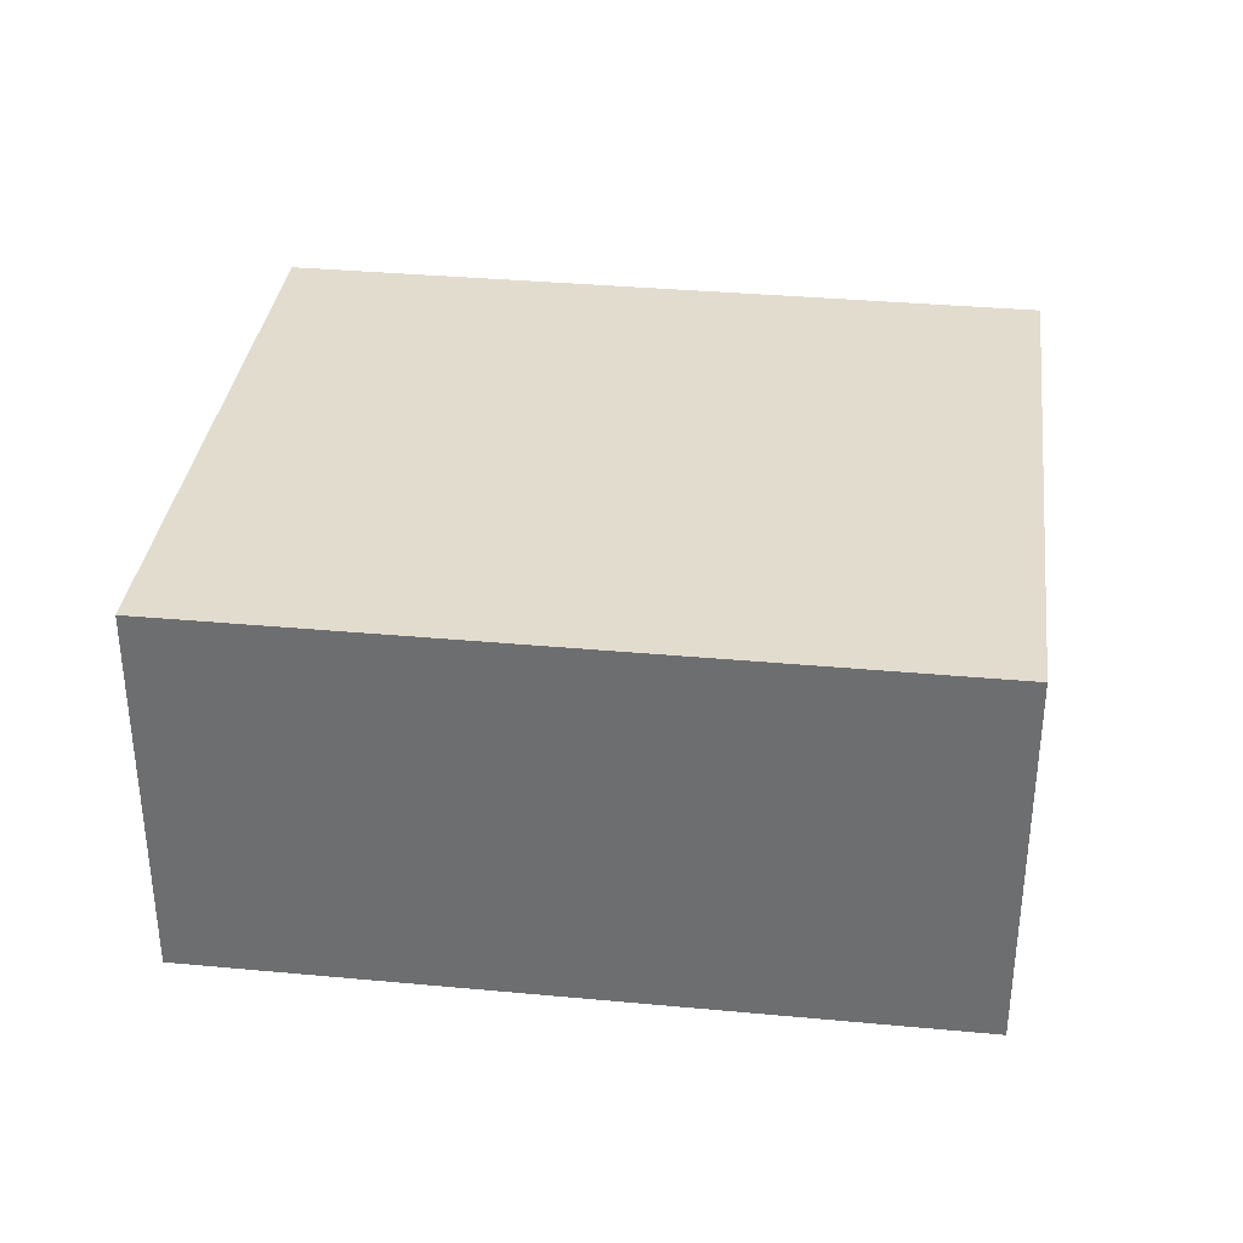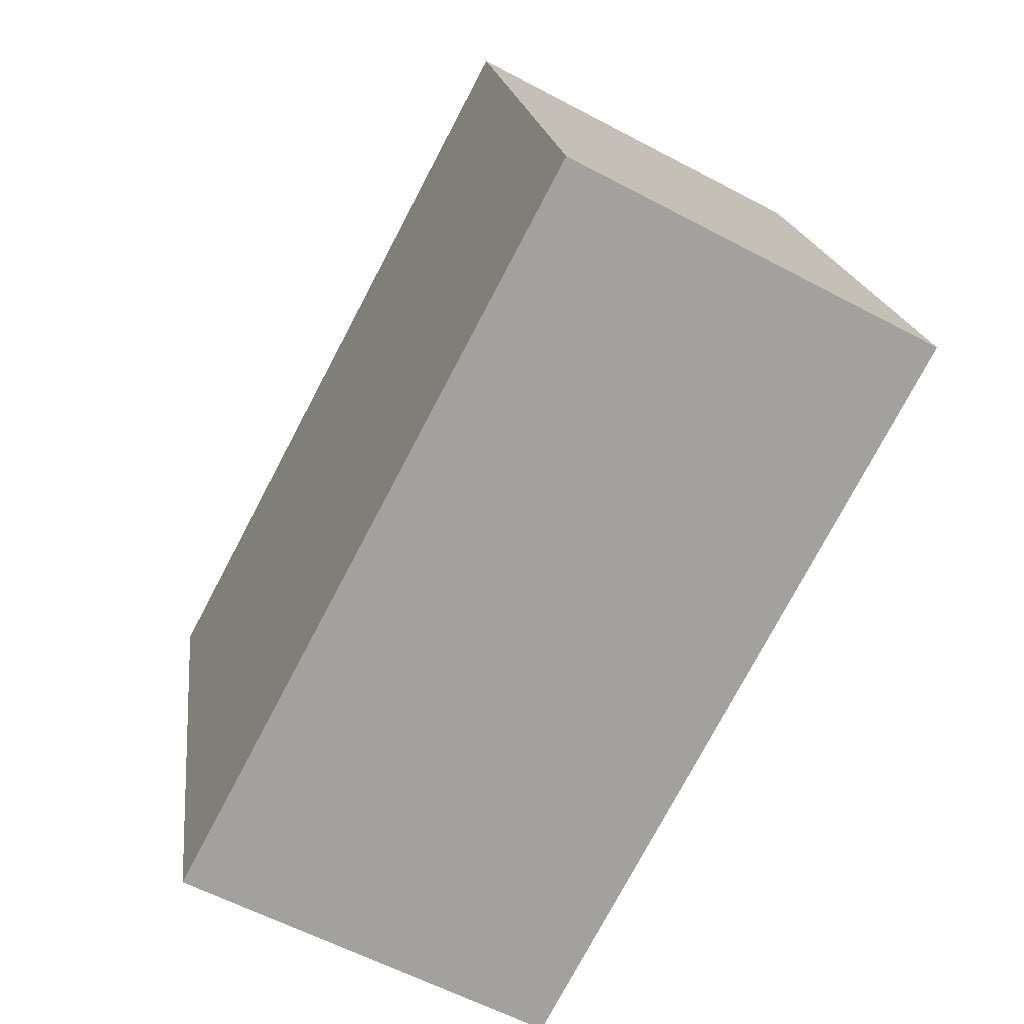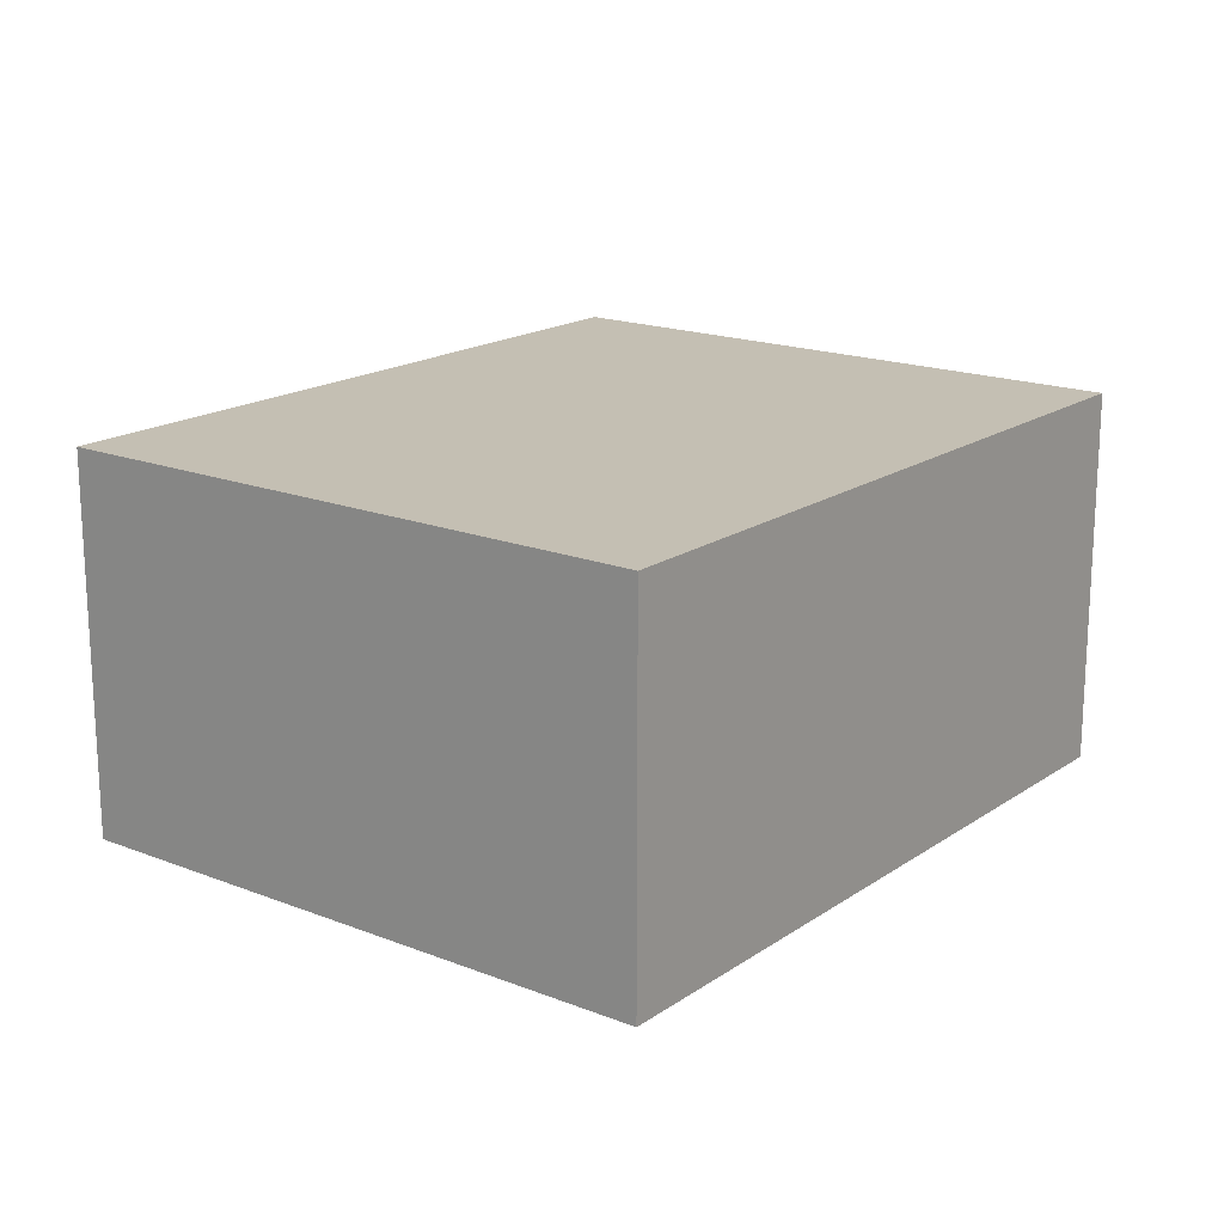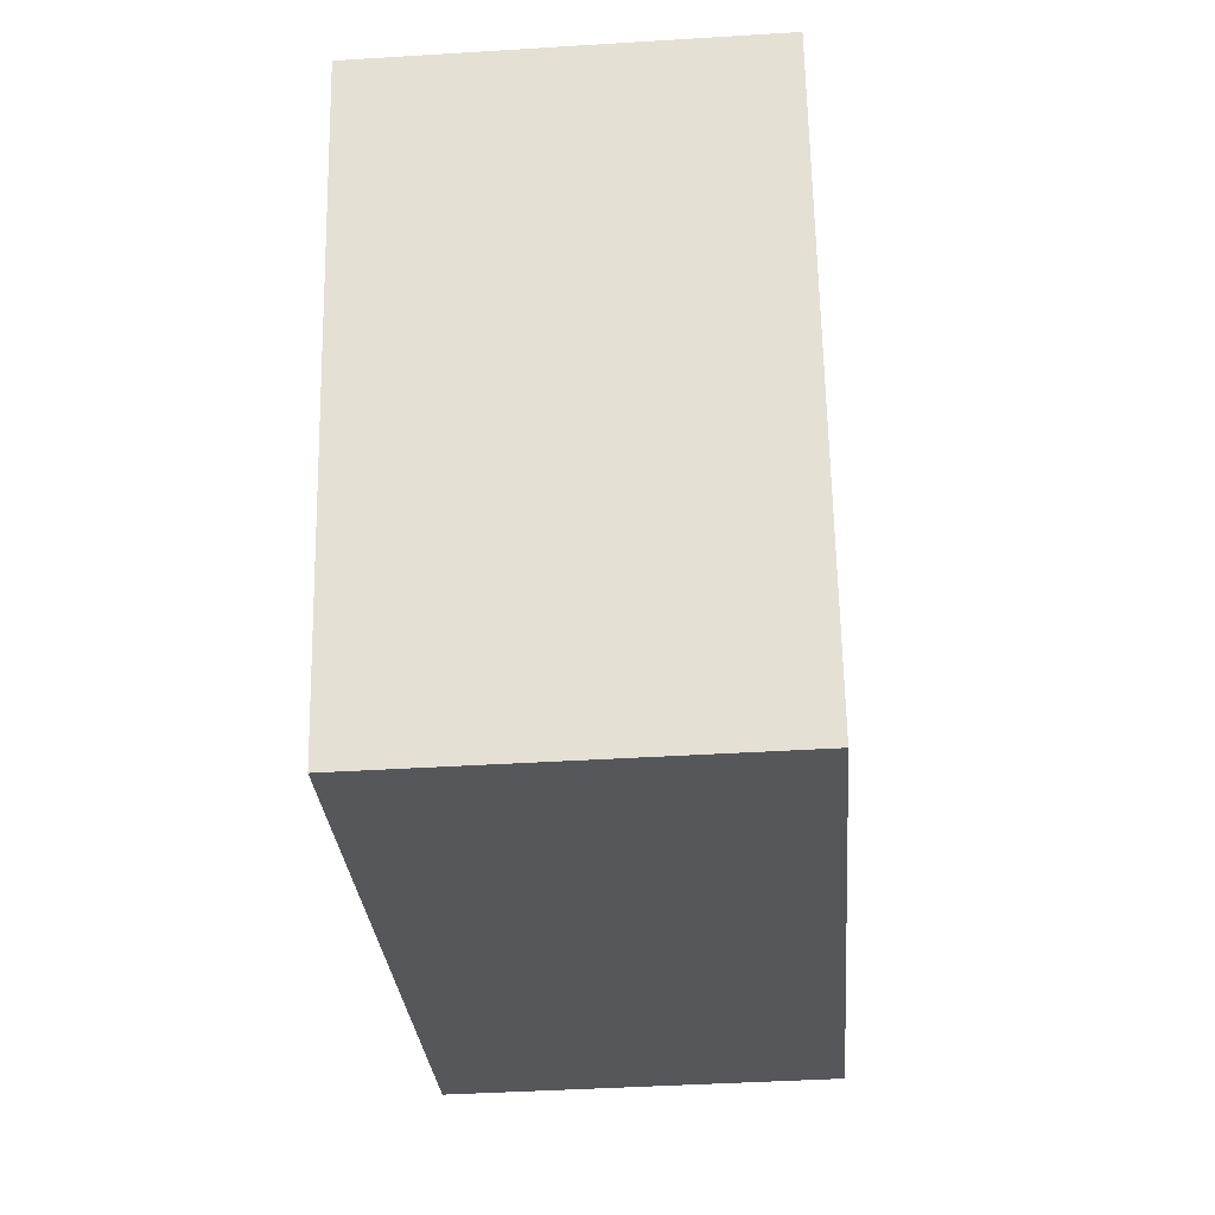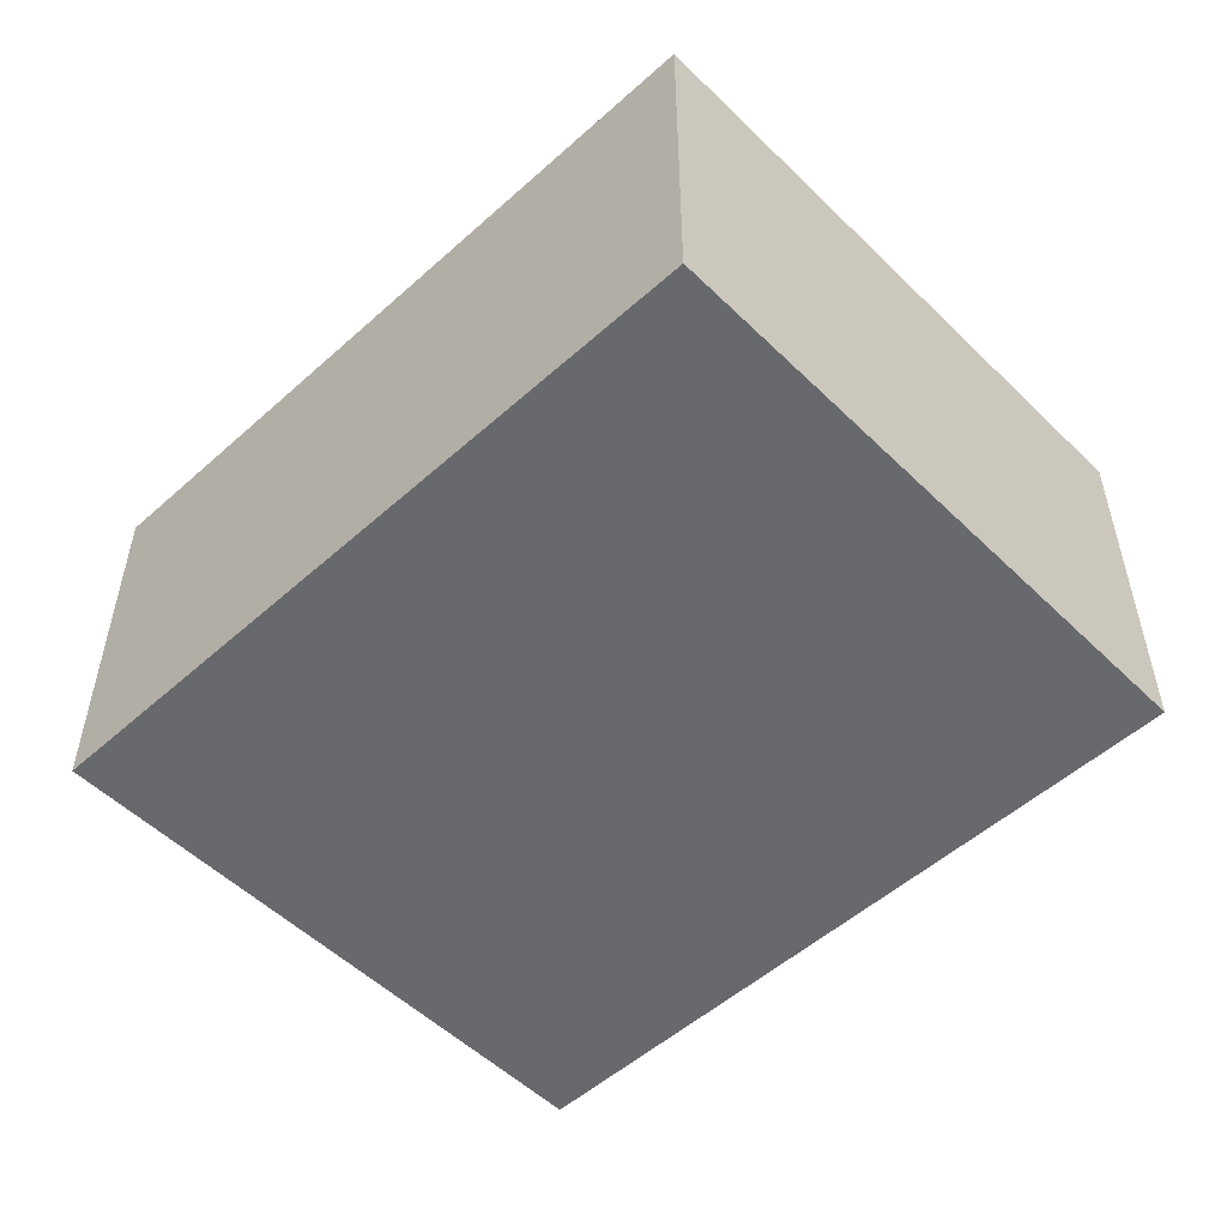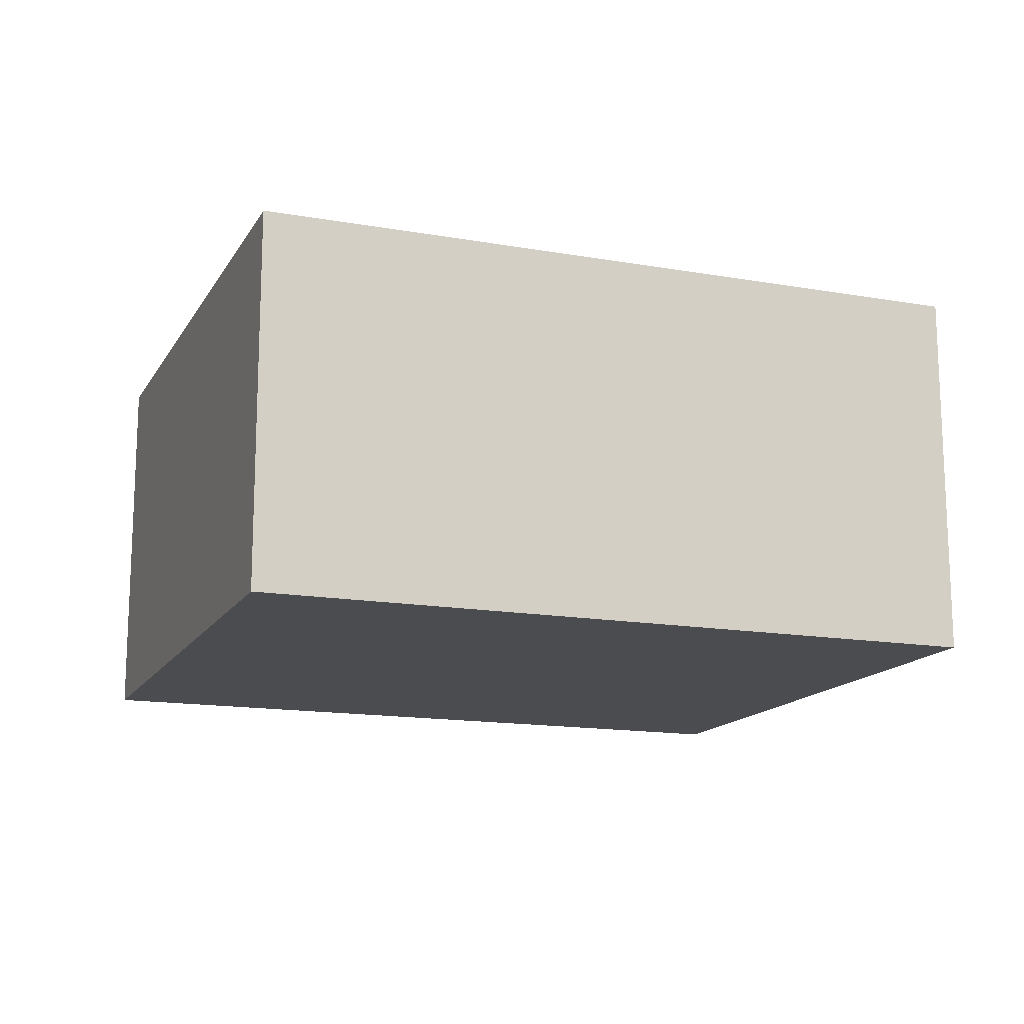
<metadata>
{"format":"obj","ext":"obj","renderer":"f3d","projection":"perspective","resolution":1024,"background":"white","views":[{"elev":34.7,"azim":-7.2,"up":"+Y"},{"elev":-59.1,"azim":61.3,"up":"+Z"},{"elev":17.8,"azim":113.2,"up":"+Y"},{"elev":-41.6,"azim":-85.7,"up":"+Z"},{"elev":-52.7,"azim":29.5,"up":"+Y"},{"elev":-14.9,"azim":-35.0,"up":"+Y"}]}
</metadata>
<code>
v  1.963 3.021 0.5011
v  1.238 3.021 -4.843
v  6.424e-05 3.021 -9.557e-05
v  7.05 3.021 -3.359
v  5.812 3.021 1.484
v  1.238 2.966e-16 -4.843
v  0 0 0
v  1.963 -3.069e-17 0.5012
v  5.812 -9.089e-17 1.484
v  7.05 2.057e-16 -3.359
g defaultobject
f 1 2 3
f 2 1 4
f 4 1 5
f 3 6 7
f 6 3 2
f 8 3 7
f 3 8 1
f 9 1 8
f 1 9 5
f 10 5 9
f 5 10 4
f 2 10 6
f 10 2 4
f 8 10 9
f 10 8 7
f 10 7 6

</code>
